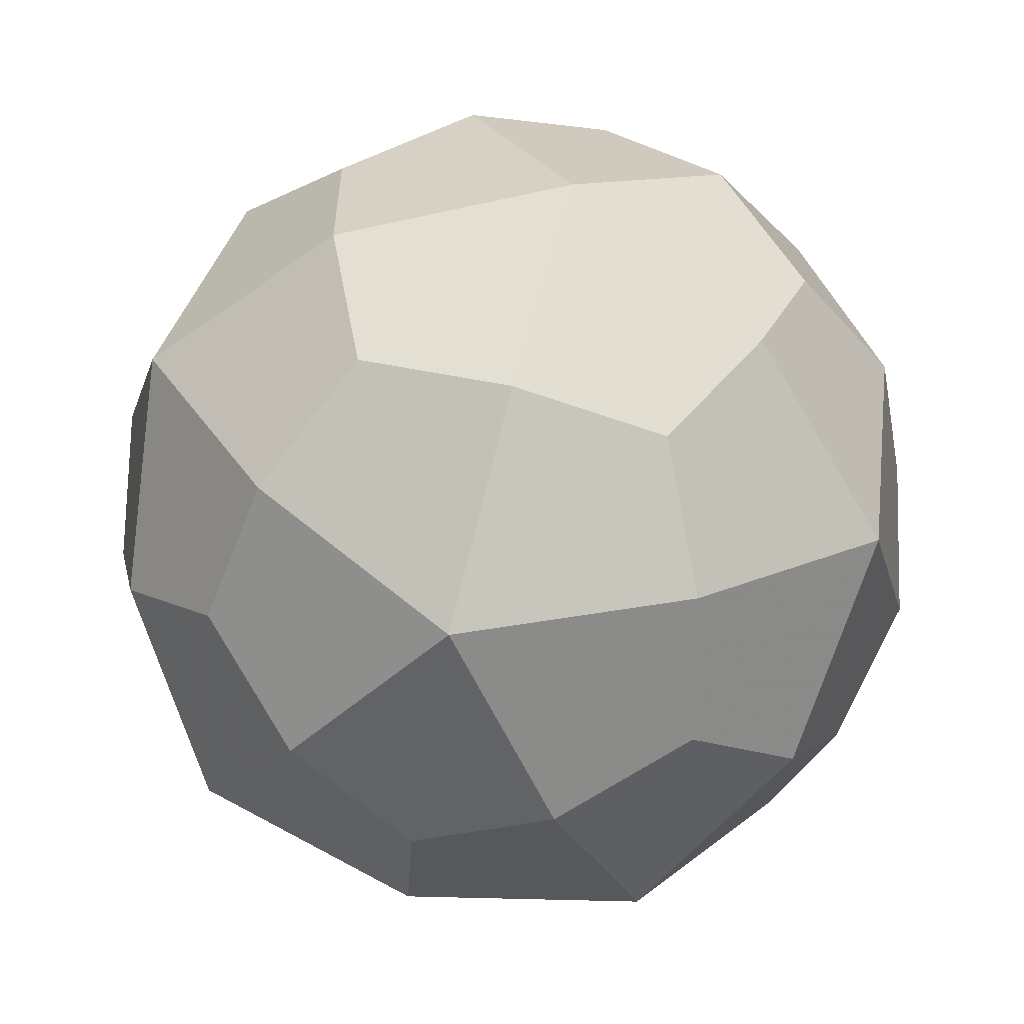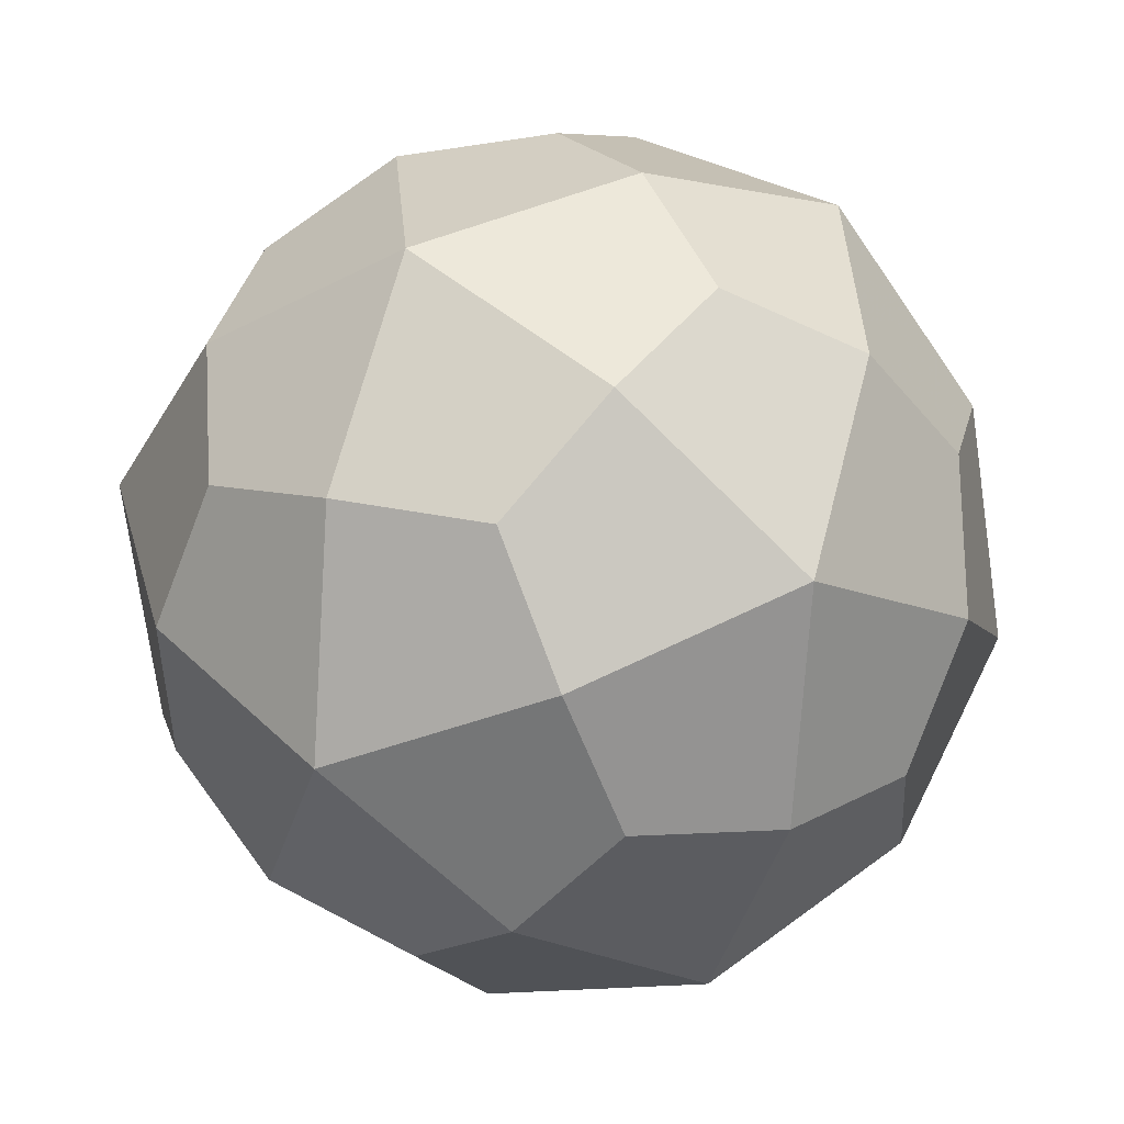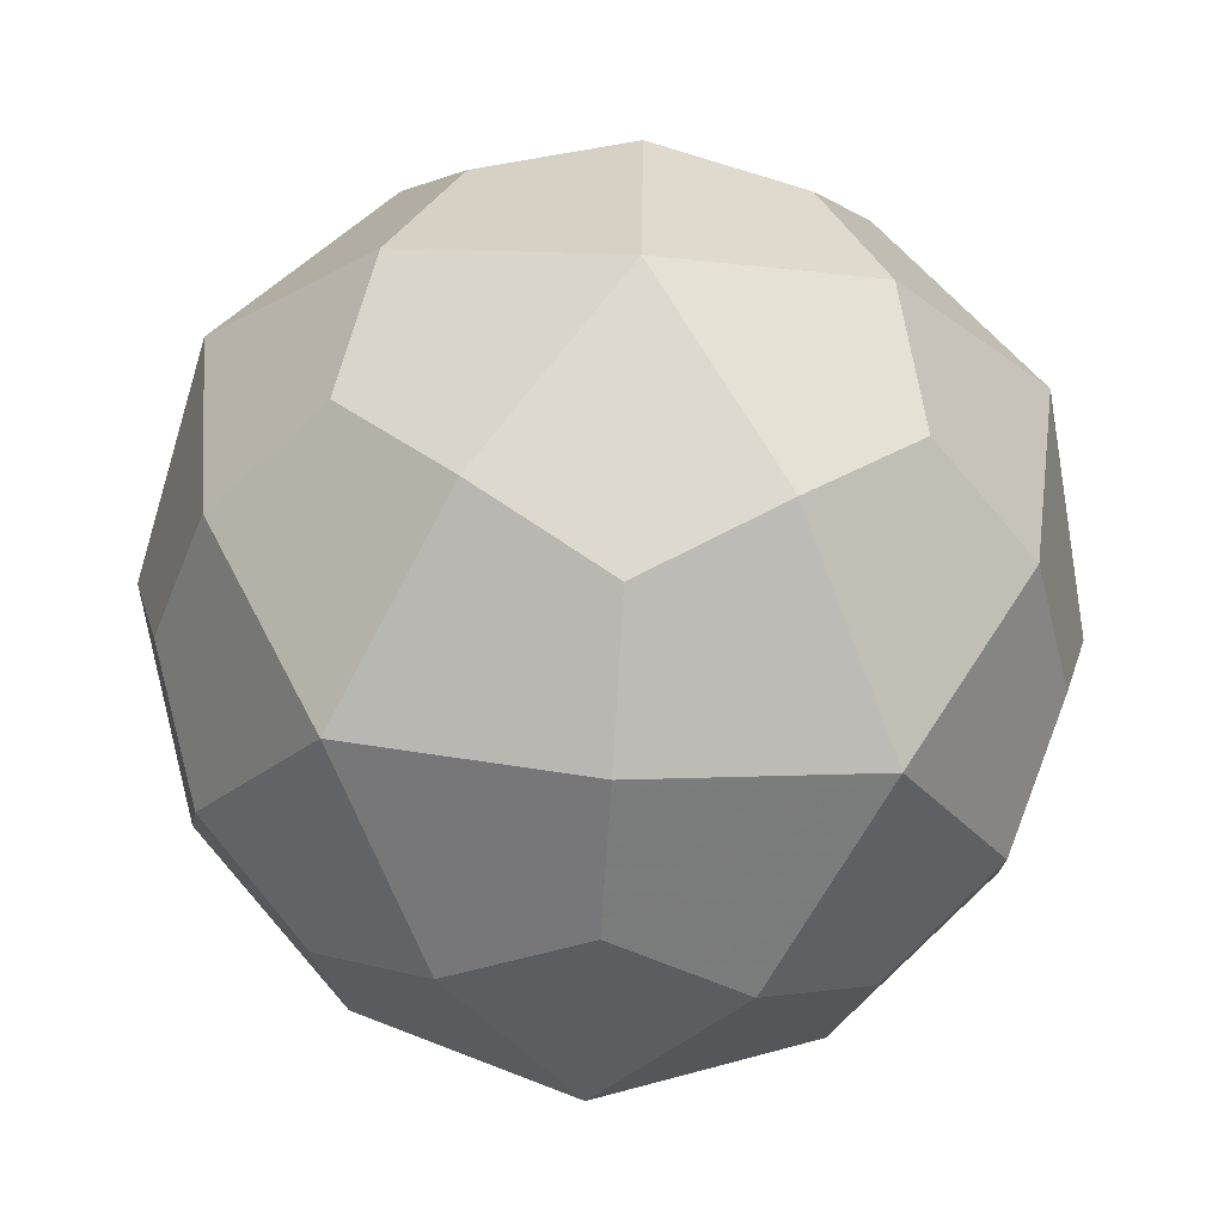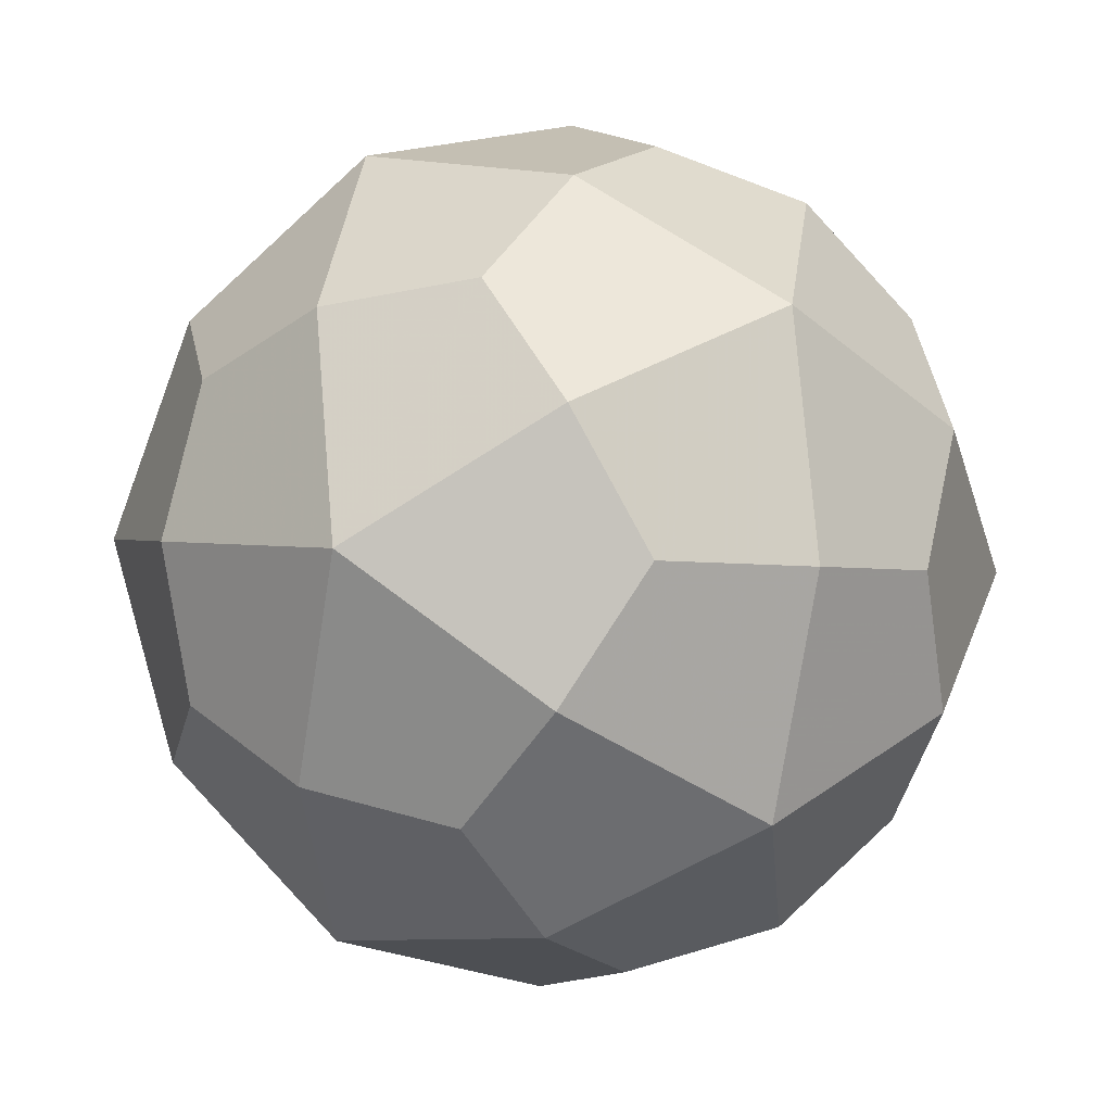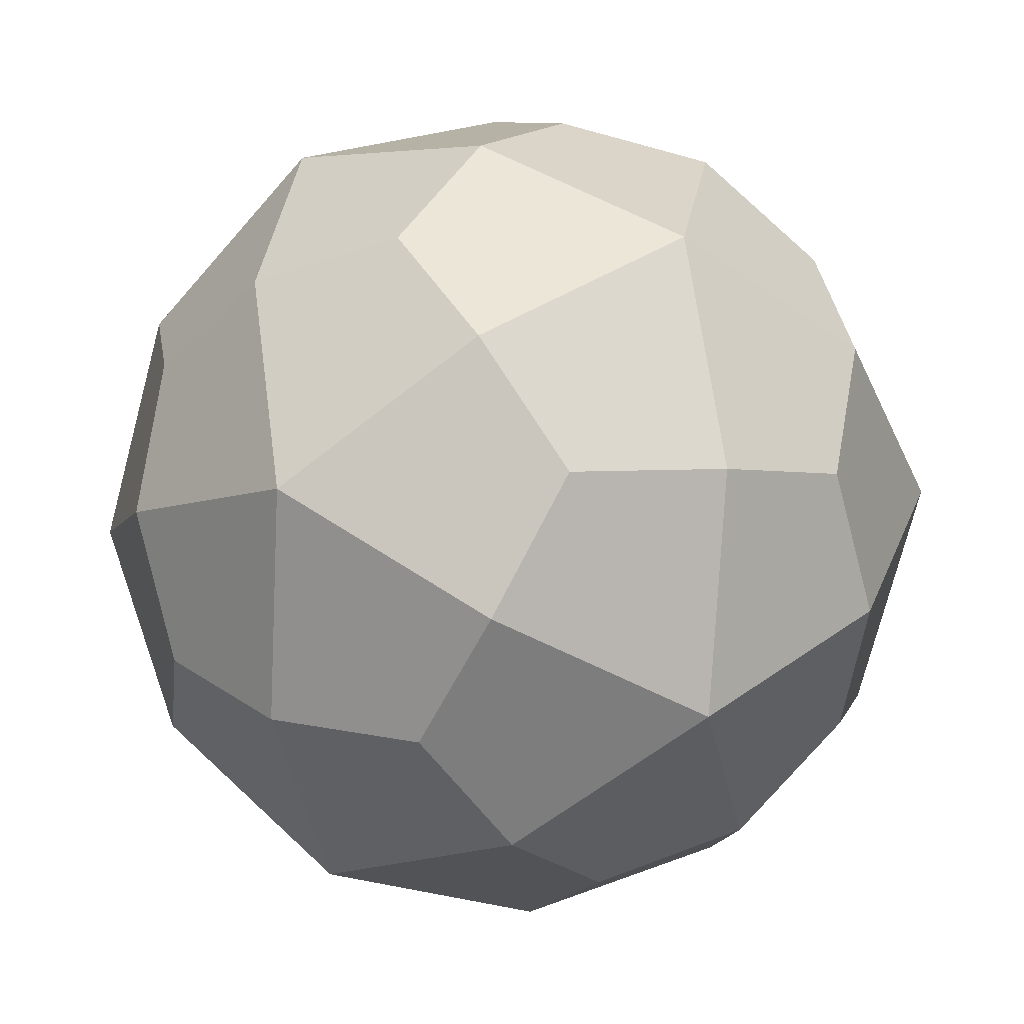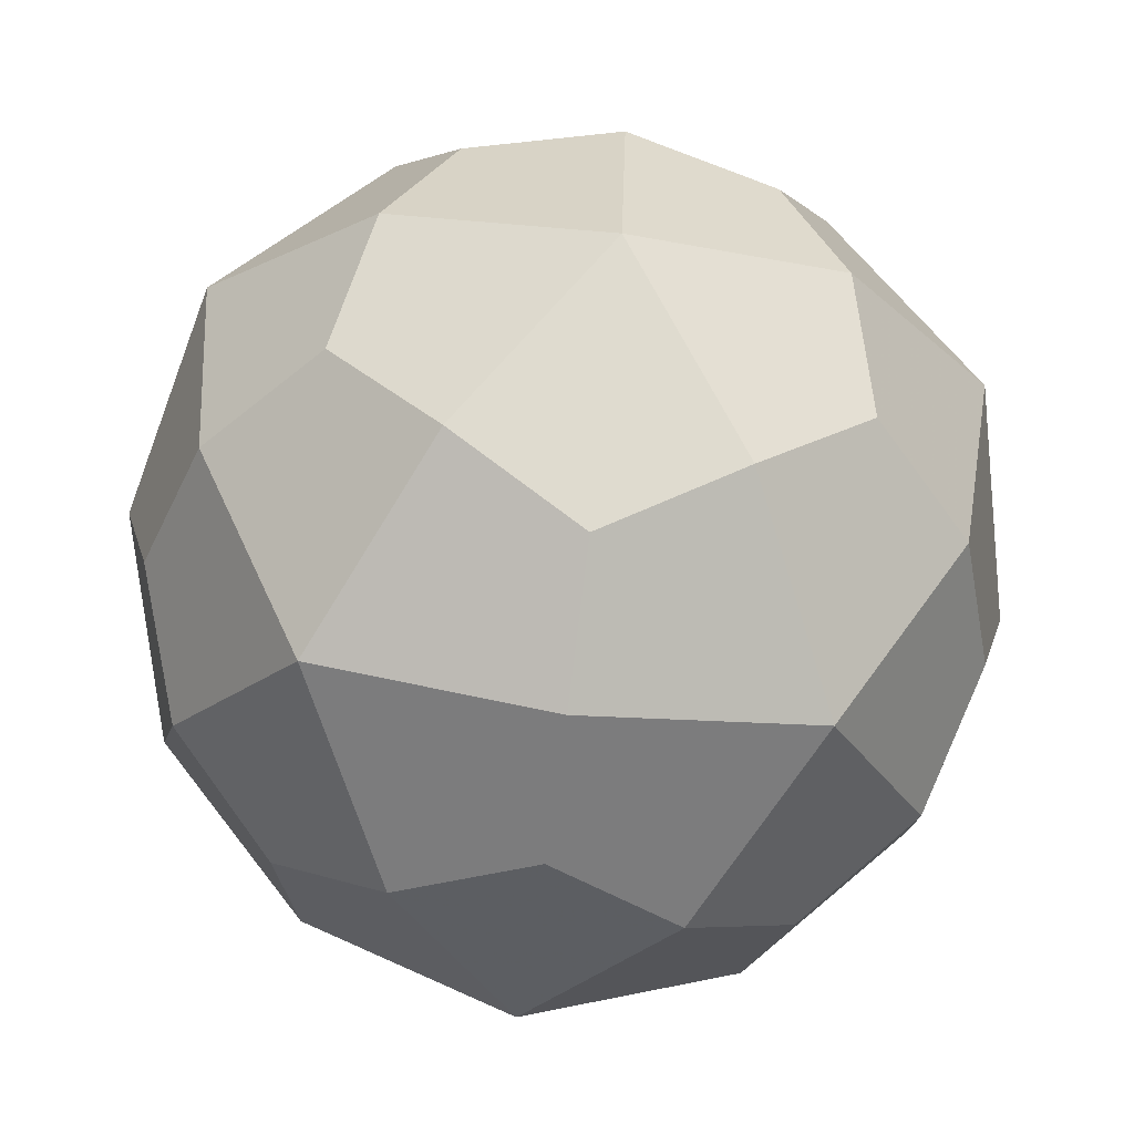
<metadata>
{"format":"obj","ext":"obj","renderer":"f3d","projection":"perspective","resolution":1024,"background":"white","views":[{"elev":74.2,"azim":14.6,"up":"+Y"},{"elev":-74.8,"azim":21.5,"up":"+Z"},{"elev":-72.3,"azim":-3.6,"up":"+Z"},{"elev":-71.9,"azim":146.0,"up":"+Z"},{"elev":-40.7,"azim":36.1,"up":"+Z"},{"elev":-73.2,"azim":-97.3,"up":"+Y"}]}
</metadata>
<code>
v 0 0 -2.236
v 2.236 0 0
v -2.236 0 0
v 0 2.236 0
v 0 -2.236 0
v 0 0.7835 2.051
v 0 0.7835 -2.051
v 0 -0.7835 2.051
v 0 -0.7835 -2.051
v 2.051 0 0.7835
v 2.051 0 -0.7835
v -2.051 0 0.7835
v -2.051 0 -0.7835
v 0.7835 2.051 0
v 0.7835 -2.051 0
v -0.7835 2.051 0
v -0.7835 -2.051 0
v 1.206 0 1.951
v 1.206 0 -1.951
v -1.206 0 1.951
v -1.206 0 -1.951
v 1.951 1.206 0
v 1.951 -1.206 0
v -1.951 1.206 0
v -1.951 -1.206 0
v 0 1.951 1.206
v 0 1.951 -1.206
v 0 -1.951 1.206
v 0 -1.951 -1.206
v 0.691 1.118 1.809
v 0.691 1.118 -1.809
v 0.691 -1.118 1.809
v 0.691 -1.118 -1.809
v -0.691 1.118 1.809
v -0.691 1.118 -1.809
v -0.691 -1.118 1.809
v -0.691 -1.118 -1.809
v 1.809 0.691 1.118
v 1.809 0.691 -1.118
v 1.809 -0.691 1.118
v 1.809 -0.691 -1.118
v -1.809 0.691 1.118
v -1.809 0.691 -1.118
v -1.809 -0.691 1.118
v -1.809 -0.691 -1.118
v 1.118 1.809 0.691
v 1.118 1.809 -0.691
v 1.118 -1.809 0.691
v 1.118 -1.809 -0.691
v -1.118 1.809 0.691
v -1.118 1.809 -0.691
v -1.118 -1.809 0.691
v -1.118 -1.809 -0.691
v 1.268 1.268 1.268
v 1.268 1.268 -1.268
v 1.268 -1.268 1.268
v 1.268 -1.268 -1.268
v -1.268 1.268 1.268
v -1.268 1.268 -1.268
v -1.268 -1.268 1.268
v -1.268 -1.268 -1.268
v 0 0 2.236
f 18 62 8 32
f 18 32 56 40
f 18 40 10 38
f 18 38 54 30
f 18 30 6 62
f 19 1 7 31
f 19 31 55 39
f 19 39 11 41
f 19 41 57 33
f 19 33 9 1
f 20 62 6 34
f 20 34 58 42
f 20 42 12 44
f 20 44 60 36
f 20 36 8 62
f 21 1 9 37
f 21 37 61 45
f 21 45 13 43
f 21 43 59 35
f 21 35 7 1
f 22 2 11 39
f 22 39 55 47
f 22 47 14 46
f 22 46 54 38
f 22 38 10 2
f 23 2 10 40
f 23 40 56 48
f 23 48 15 49
f 23 49 57 41
f 23 41 11 2
f 24 3 12 42
f 24 42 58 50
f 24 50 16 51
f 24 51 59 43
f 24 43 13 3
f 25 3 13 45
f 25 45 61 53
f 25 53 17 52
f 25 52 60 44
f 25 44 12 3
f 26 4 16 50
f 26 50 58 34
f 26 34 6 30
f 26 30 54 46
f 26 46 14 4
f 27 4 14 47
f 27 47 55 31
f 27 31 7 35
f 27 35 59 51
f 27 51 16 4
f 28 5 15 48
f 28 48 56 32
f 28 32 8 36
f 28 36 60 52
f 28 52 17 5
f 29 5 17 53
f 29 53 61 37
f 29 37 9 33
f 29 33 57 49
f 29 49 15 5

</code>
